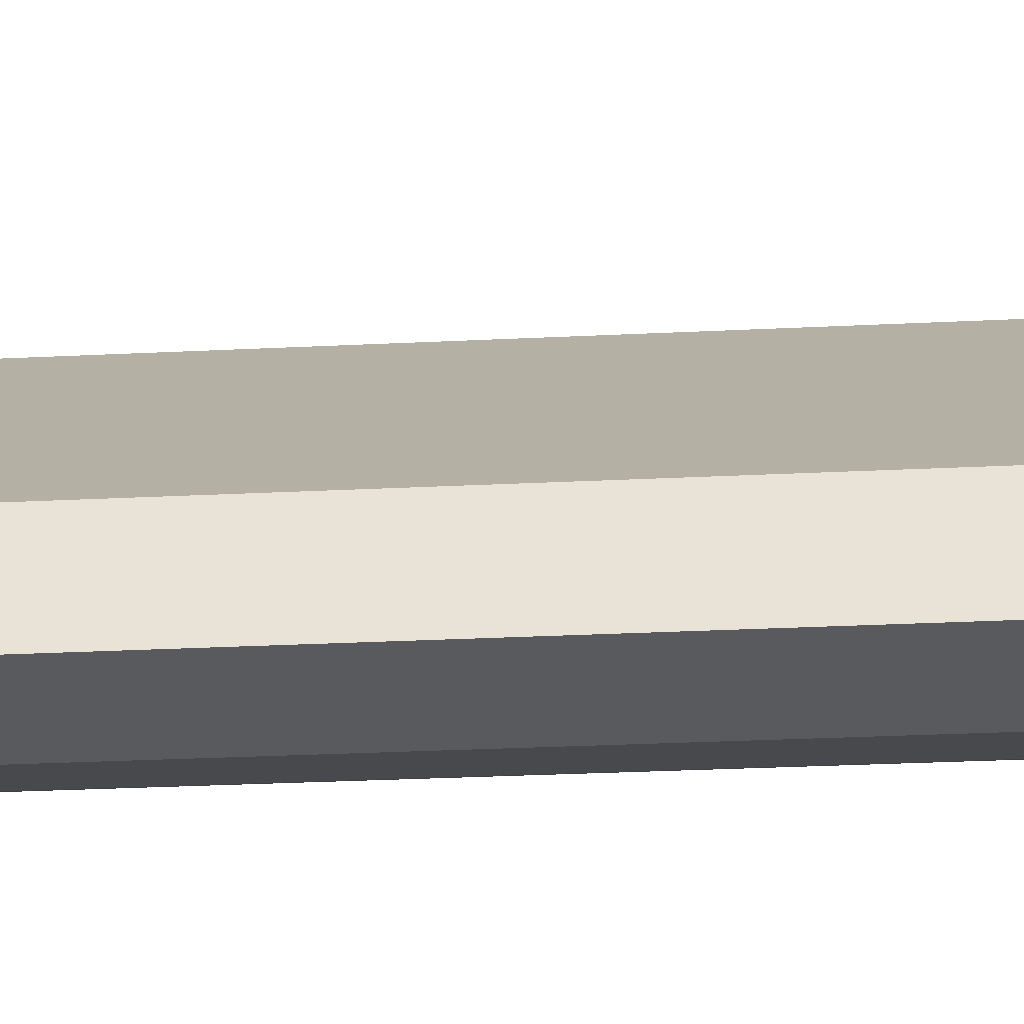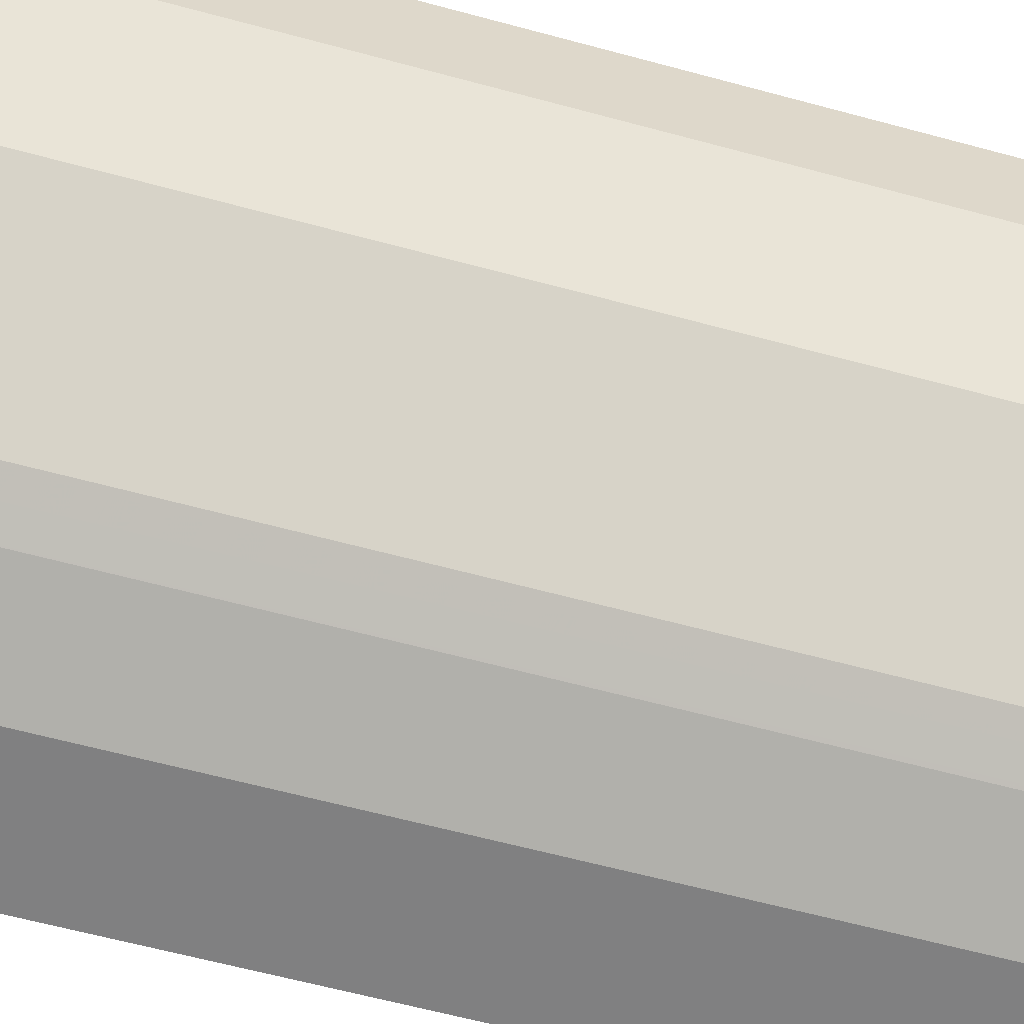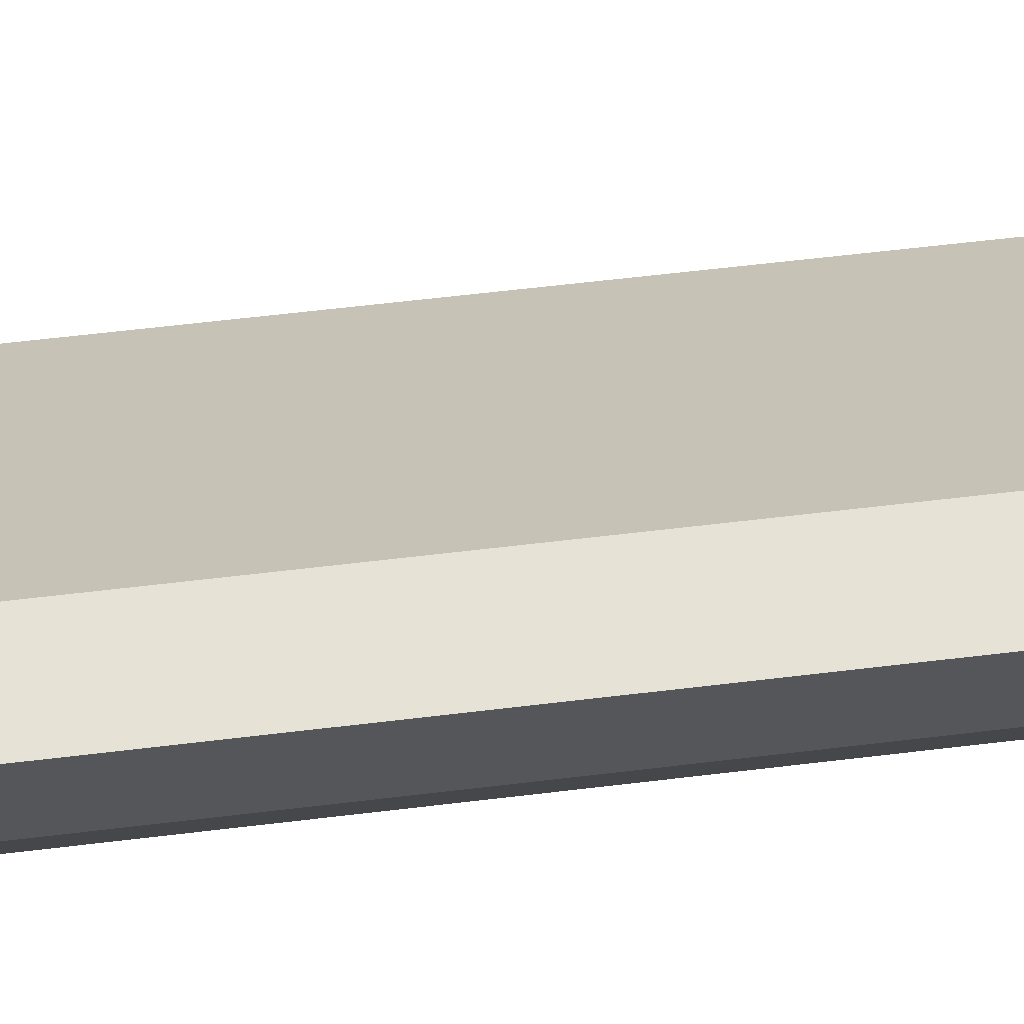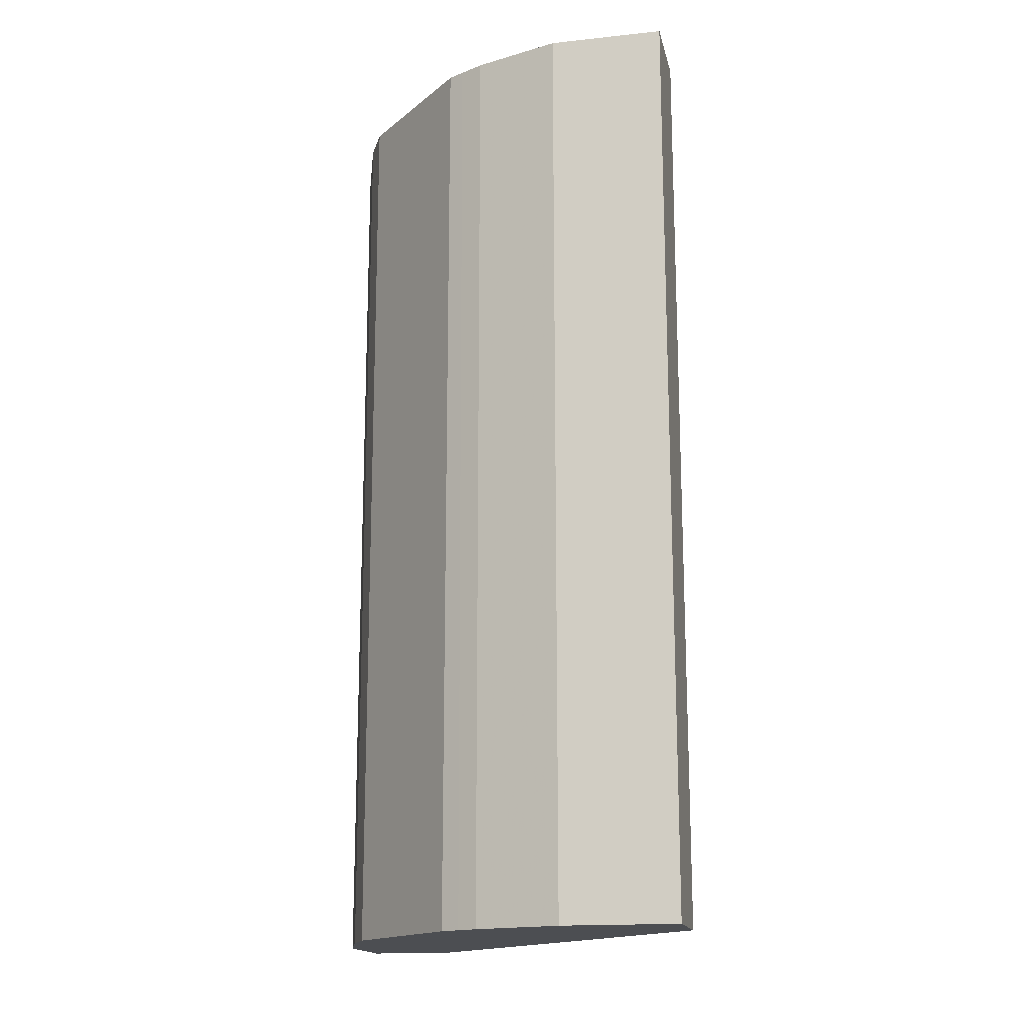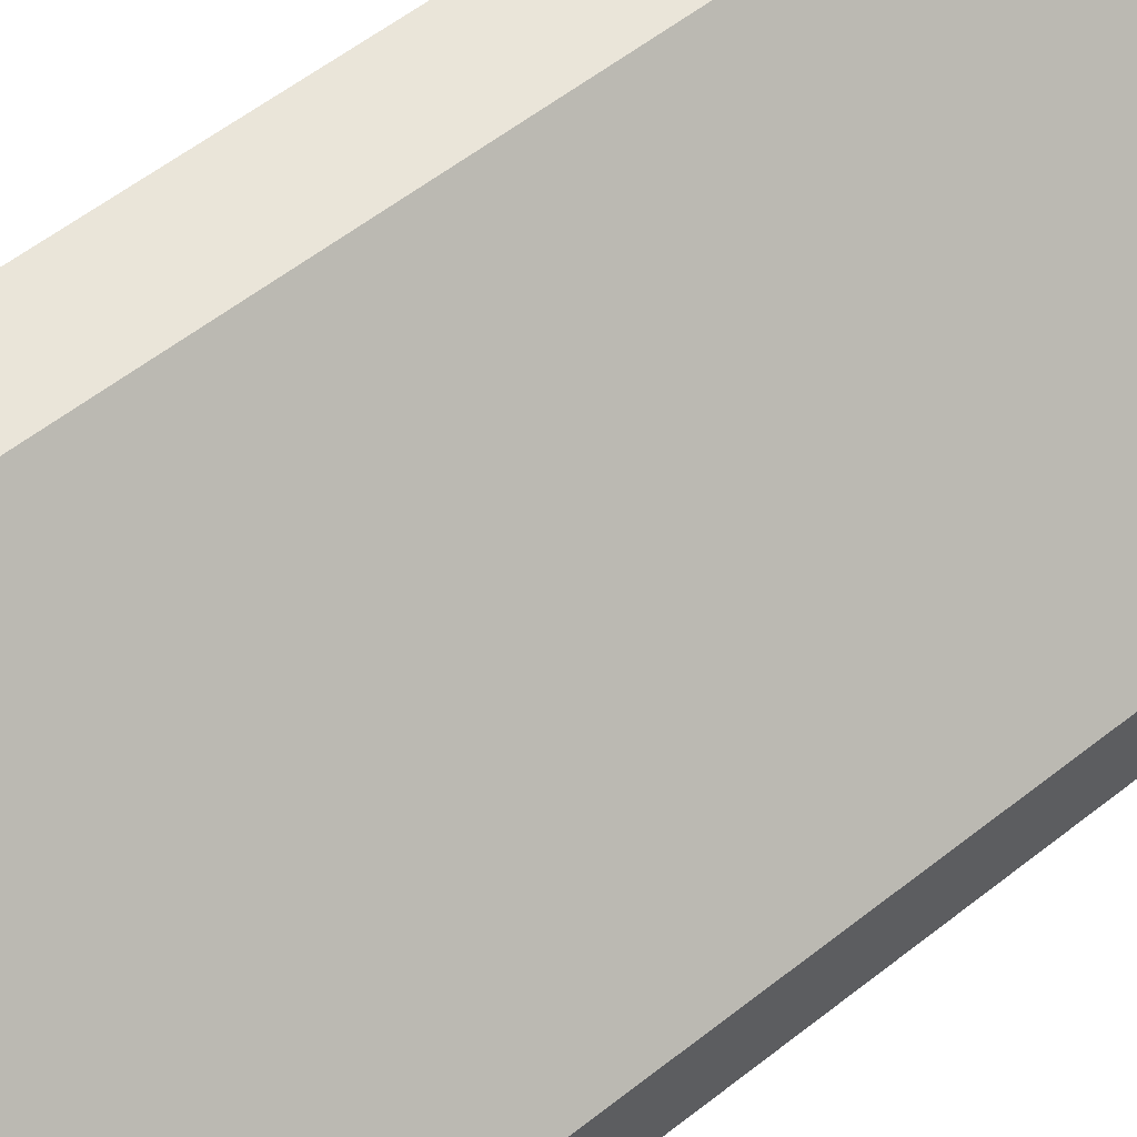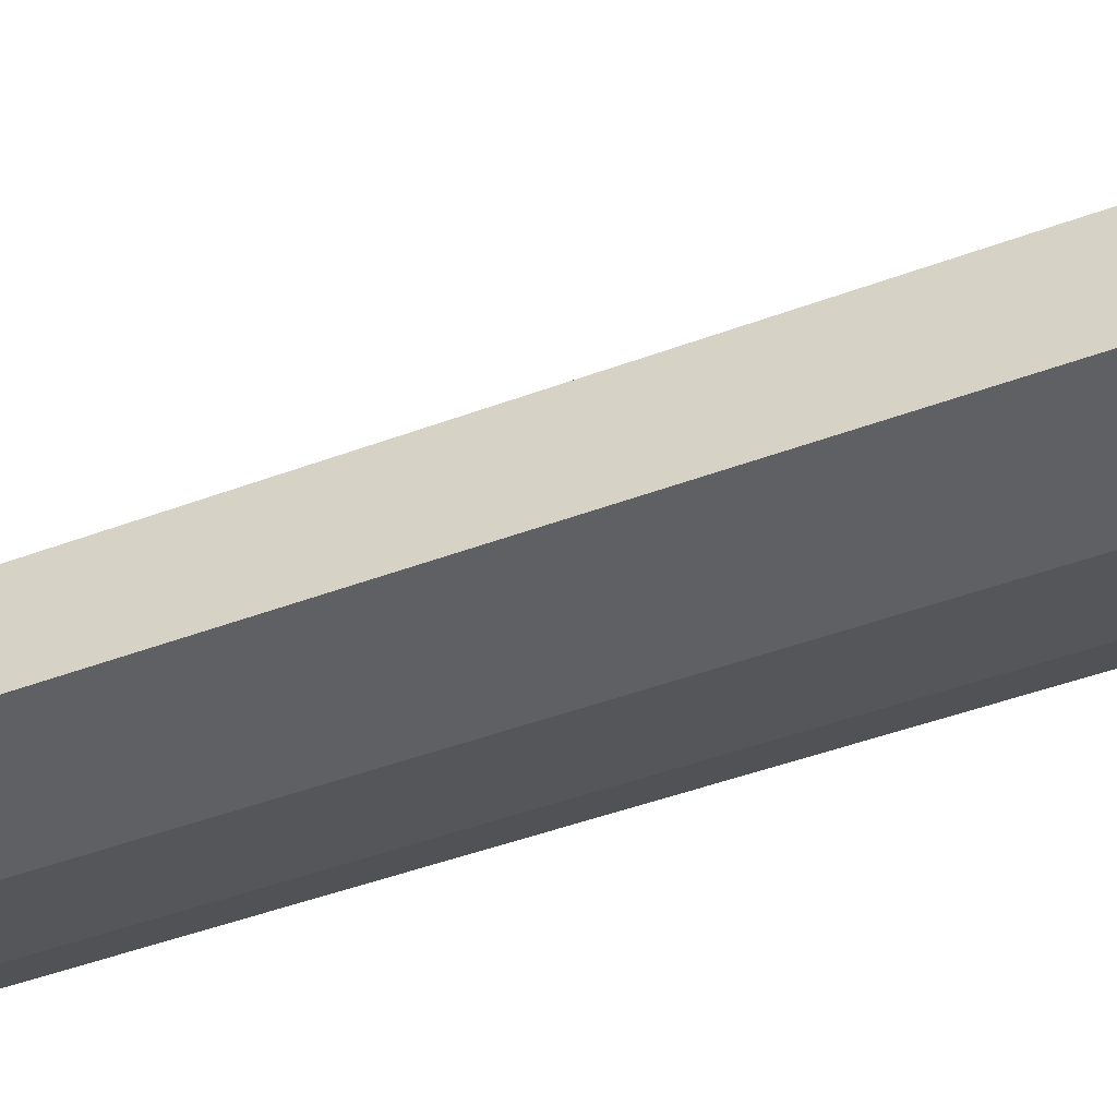
<metadata>
{"format":"obj","ext":"obj","renderer":"f3d","projection":"perspective","resolution":1024,"background":"white","views":[{"elev":-31.0,"azim":-86.0,"up":"+Z"},{"elev":-60.2,"azim":74.3,"up":"+Z"},{"elev":63.1,"azim":83.1,"up":"+Z"},{"elev":-16.5,"azim":-167.7,"up":"+Y"},{"elev":58.0,"azim":-129.1,"up":"+Z"},{"elev":-44.2,"azim":-66.2,"up":"+Z"}]}
</metadata>
<code>
v -4.619e-05 -0.863 -0.2865
v 1.016e-05 -0.863 -0.2261
v -4.619e-05 -0.8428 -0.2261
v -4.619e-05 -0.8428 -0.2878
v -1.801e-05 -0.863 -0.2878
v 0.2261 -0.863 -0.01421
v -4.619e-05 -0.2016 -0.2261
v -4.619e-05 -0.2016 -0.2878
v 0.08225 -0.863 -0.2878
v 0.2878 -0.863 -0.01421
v 0.2261 -0.2016 -0.01421
v 0.08225 -0.2016 -0.2878
v 0.1439 -0.863 -0.2672
v 0.2878 -0.863 -0.08223
v 0.2878 -0.2016 -0.01421
v 0.1439 -0.2016 -0.2672
v 0.1578 -0.863 -0.2602
v 0.1466 -0.2016 -0.2659
v 0.2672 -0.863 -0.1439
v 0.2878 -0.2016 -0.08223
v 0.1713 -0.863 -0.2535
v 0.1603 -0.2016 -0.259
v 0.2535 -0.863 -0.1713
v 0.2672 -0.2016 -0.1439
v 0.1918 -0.863 -0.233
v 0.1713 -0.2016 -0.2535
v 0.2535 -0.2016 -0.1713
v 0.1918 -0.2016 -0.233
f 7 27 28
f 9 16 13
f 9 12 16
f 7 12 8
f 7 26 22
f 7 18 16
f 7 22 18
f 7 28 26
f 10 20 15
f 7 16 12
f 13 16 18
f 21 28 25
f 14 19 24
f 14 24 20
f 17 18 22
f 17 22 21
f 19 23 27
f 19 27 24
f 21 22 26
f 21 26 28
f 23 25 28
f 23 28 27
f 7 24 27
f 13 18 17
f 7 20 24
f 10 14 20
f 7 11 15
f 1 2 3
f 1 3 7
f 1 7 8
f 1 8 4
f 1 4 5
f 1 5 9
f 1 9 13
f 1 13 17
f 1 17 21
f 1 21 25
f 1 25 23
f 1 23 19
f 7 15 20
f 1 14 10
f 1 19 14
f 6 15 11
f 6 10 15
f 4 12 9
f 4 8 12
f 4 9 5
f 3 6 11
f 2 6 3
f 1 6 2
f 1 10 6
f 3 11 7

</code>
